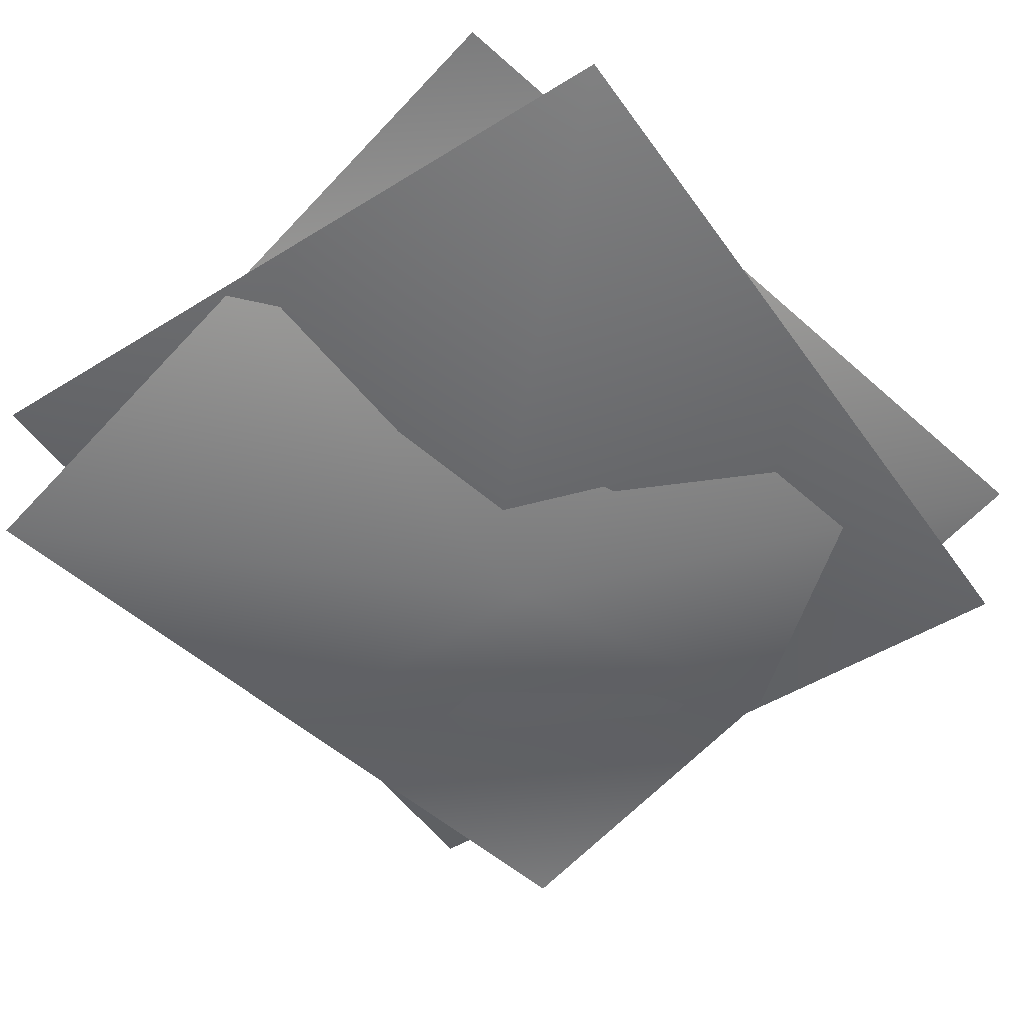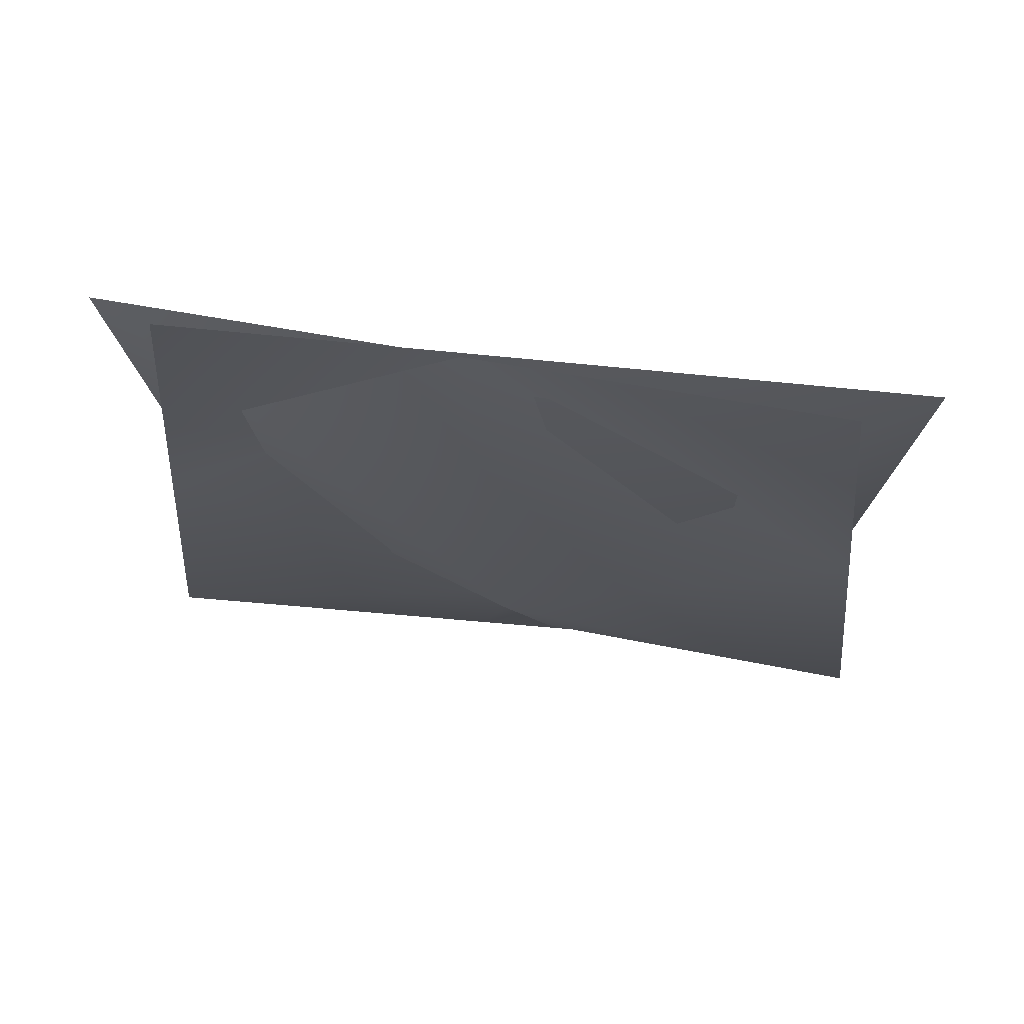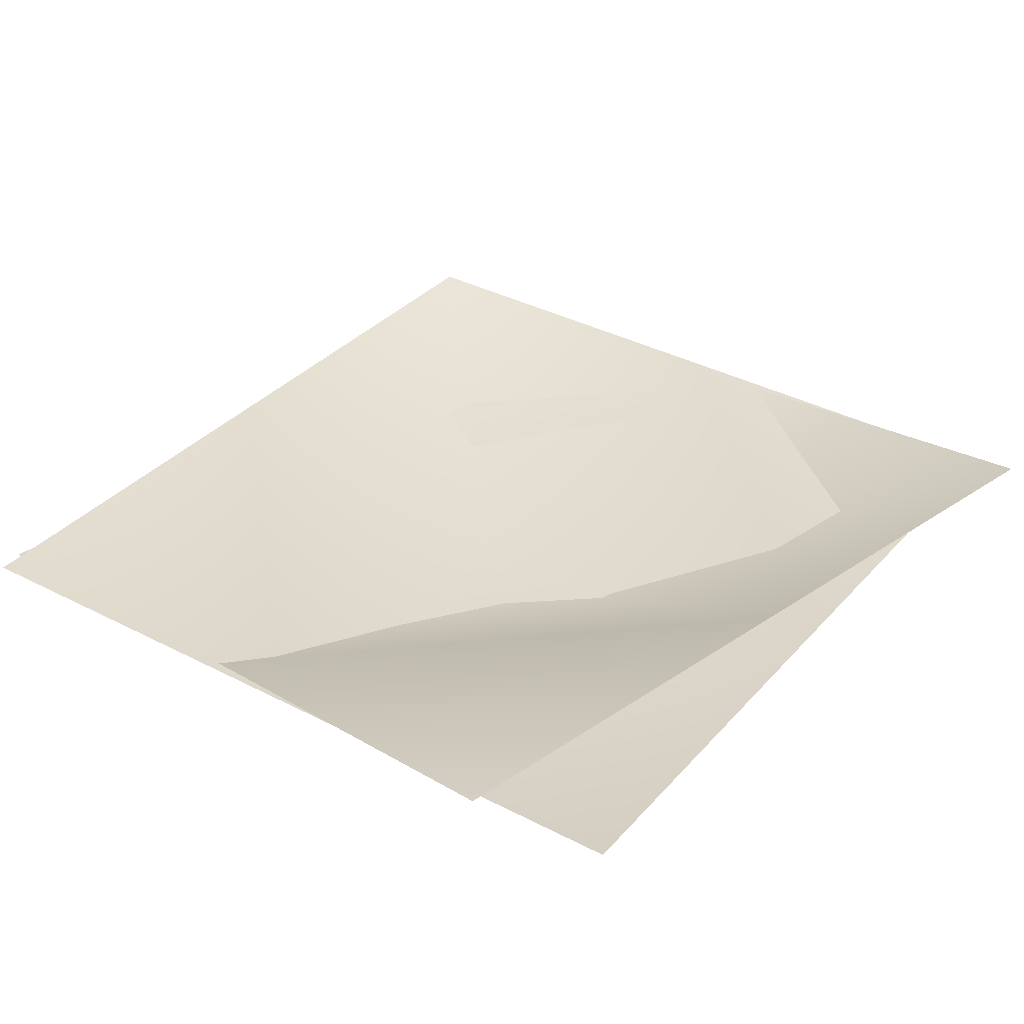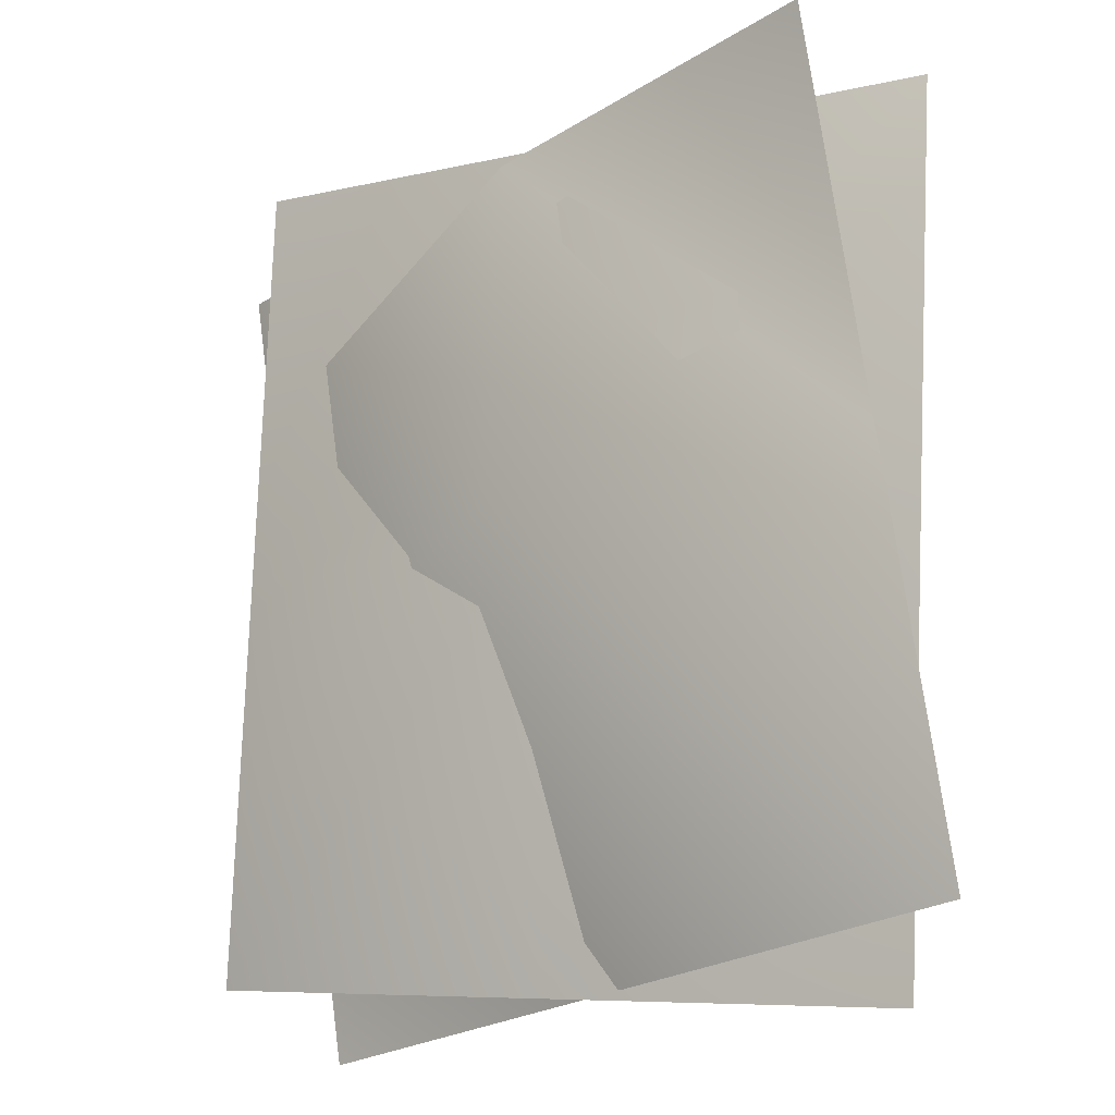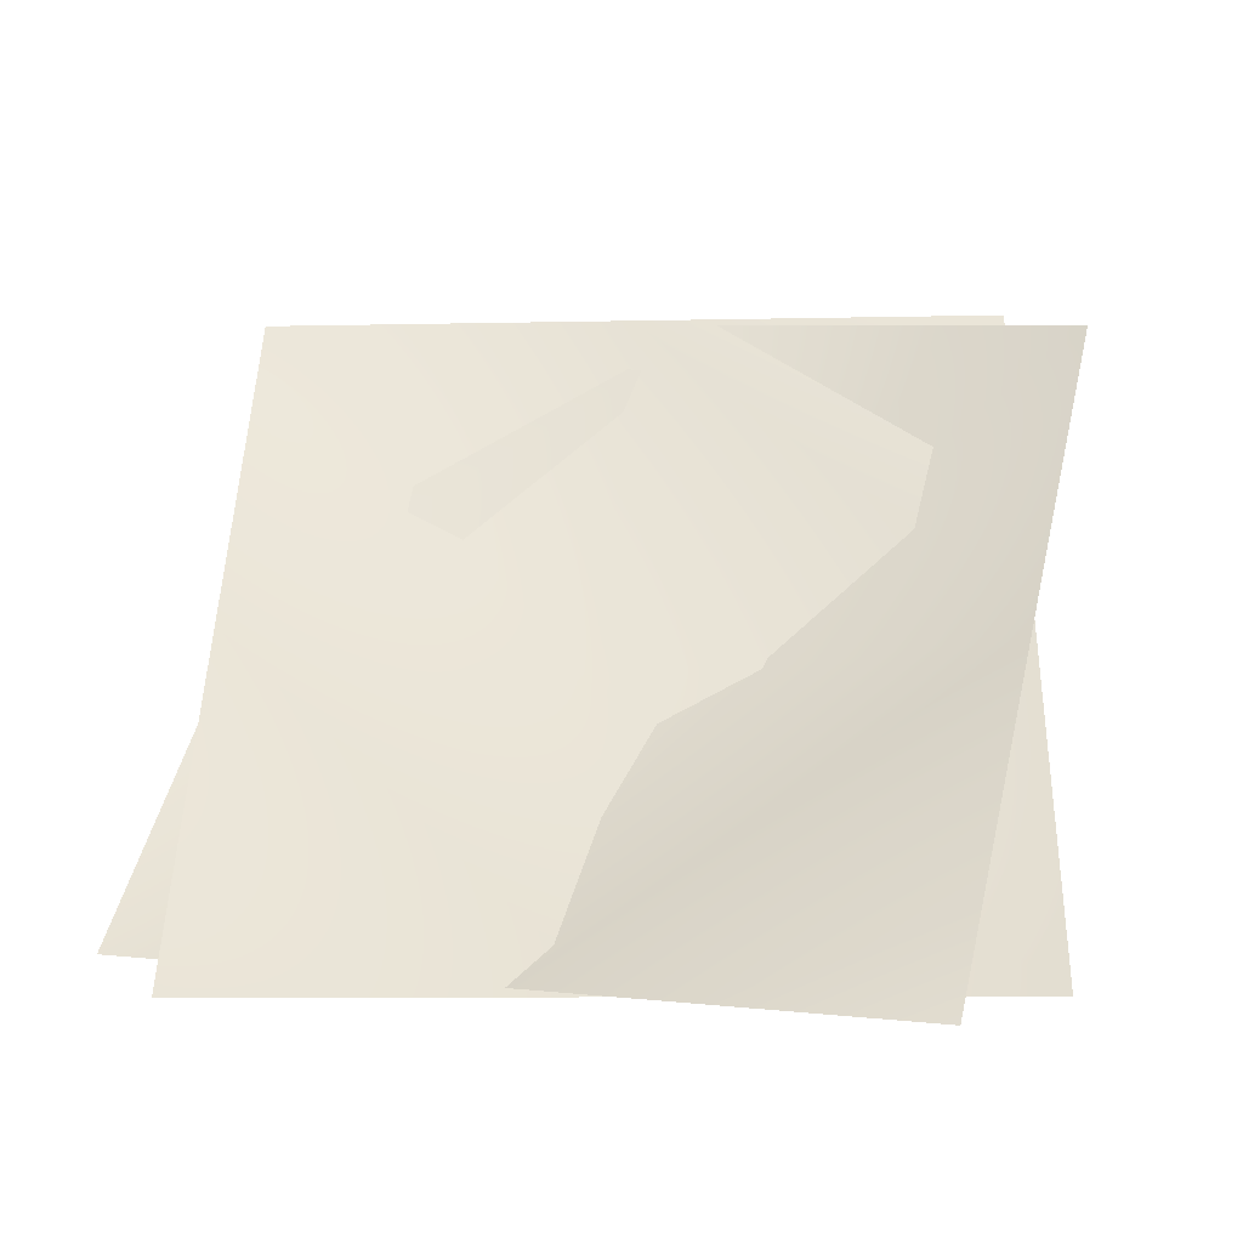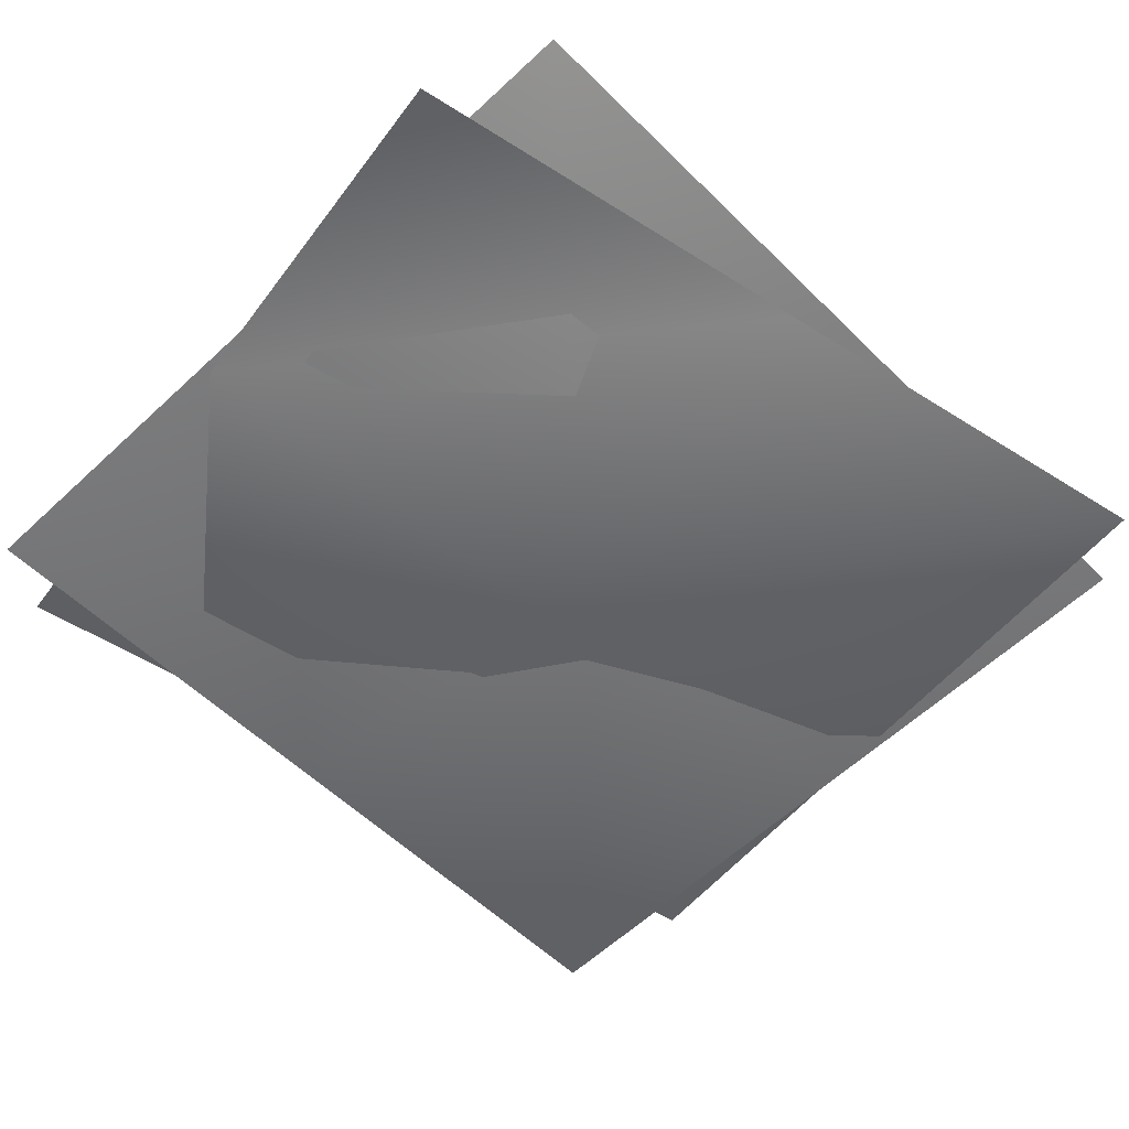
<metadata>
{"format":"obj","ext":"obj","renderer":"f3d","projection":"perspective","resolution":1024,"background":"white","views":[{"elev":-44.4,"azim":-138.4,"up":"+Y"},{"elev":-27.1,"azim":1.4,"up":"+Y"},{"elev":41.3,"azim":-138.8,"up":"+Y"},{"elev":-20.1,"azim":31.0,"up":"+Z"},{"elev":55.4,"azim":-171.7,"up":"+Y"},{"elev":-63.5,"azim":50.8,"up":"+Y"}]}
</metadata>
<code>
g spiderweb06
v 1.022e+04 821 -195.7
v 1.026e+04 973.2 -579.1
v 1.06e+04 892 -556.8
v 1.056e+04 852.5 -184.2
v 9891 1015 -228.6
v 9925 1054 -601.3
v 1.019e+04 894.2 166.3
v 1.053e+04 813 188.5
v 9857 975.3 144.1
v 1.025e+04 848.1 -217
v 1.018e+04 977.5 -577.5
v 9840 993.8 -534.7
v 9884 950 -163.5
v 1.057e+04 917.4 -249.3
v 1.053e+04 961.2 -620.4
v 1.027e+04 889.9 164.8
v 9928 906.2 207.6
v 1.062e+04 873.6 121.9
f 8 7 4
f 1 4 7
f 4 1 3
f 2 3 1
f 6 2 5
f 1 5 2
f 5 1 9
f 7 9 1
f 11 14 15
f 14 11 10
f 12 10 11
f 10 12 13
f 10 18 14
f 18 10 16
f 13 16 10
f 16 13 17

</code>
